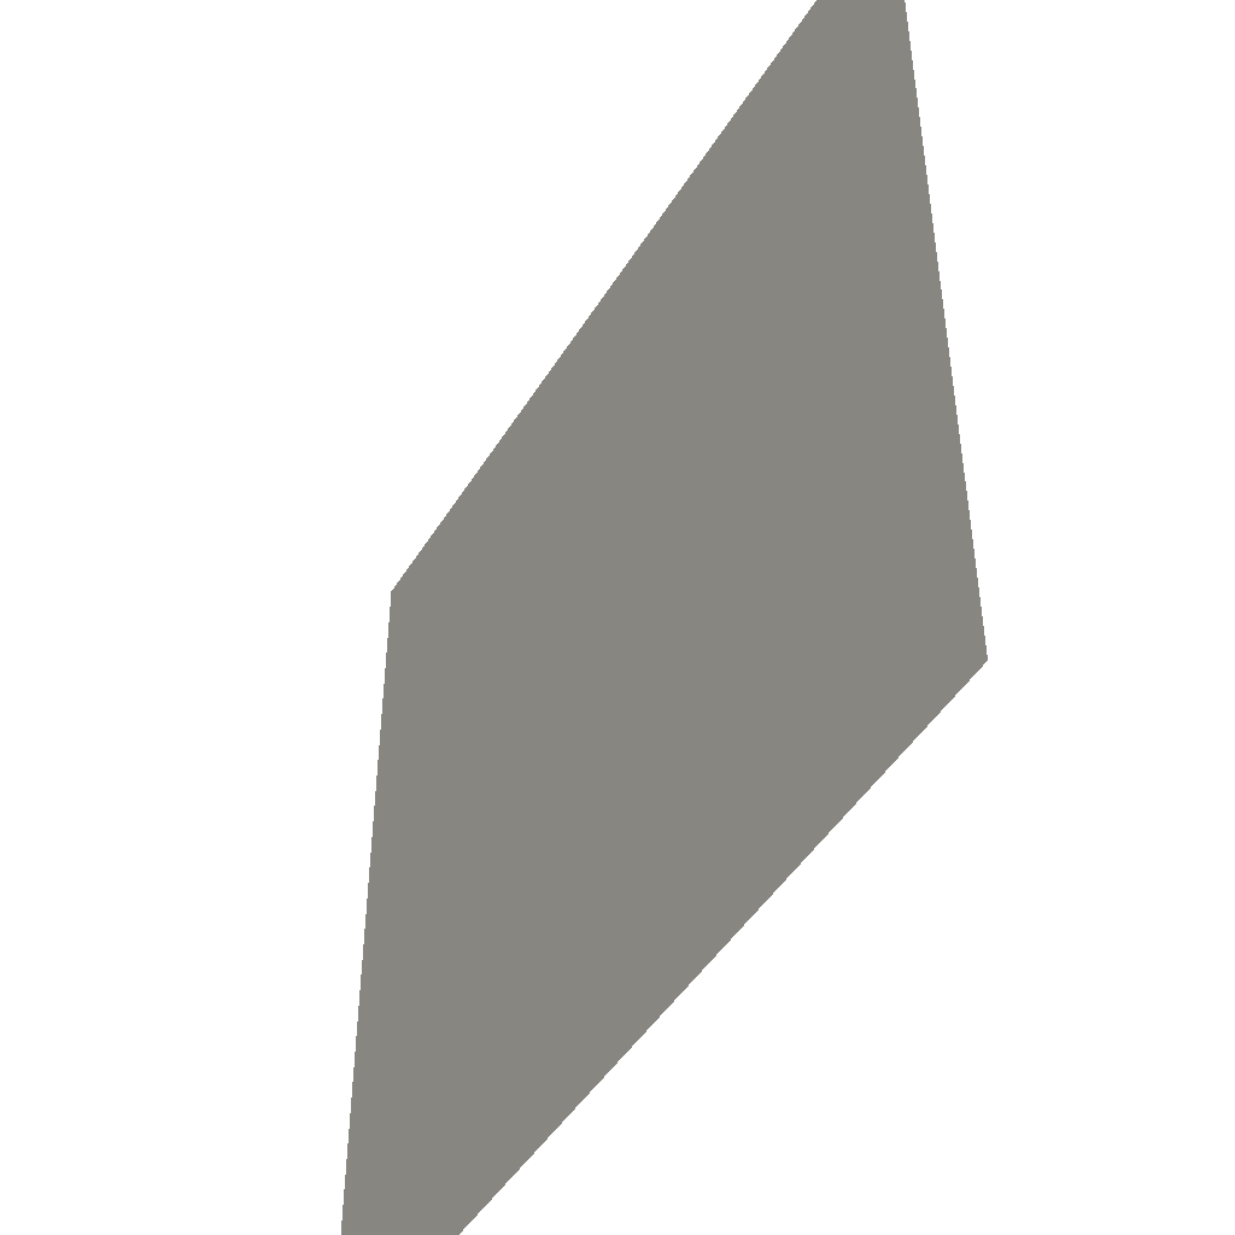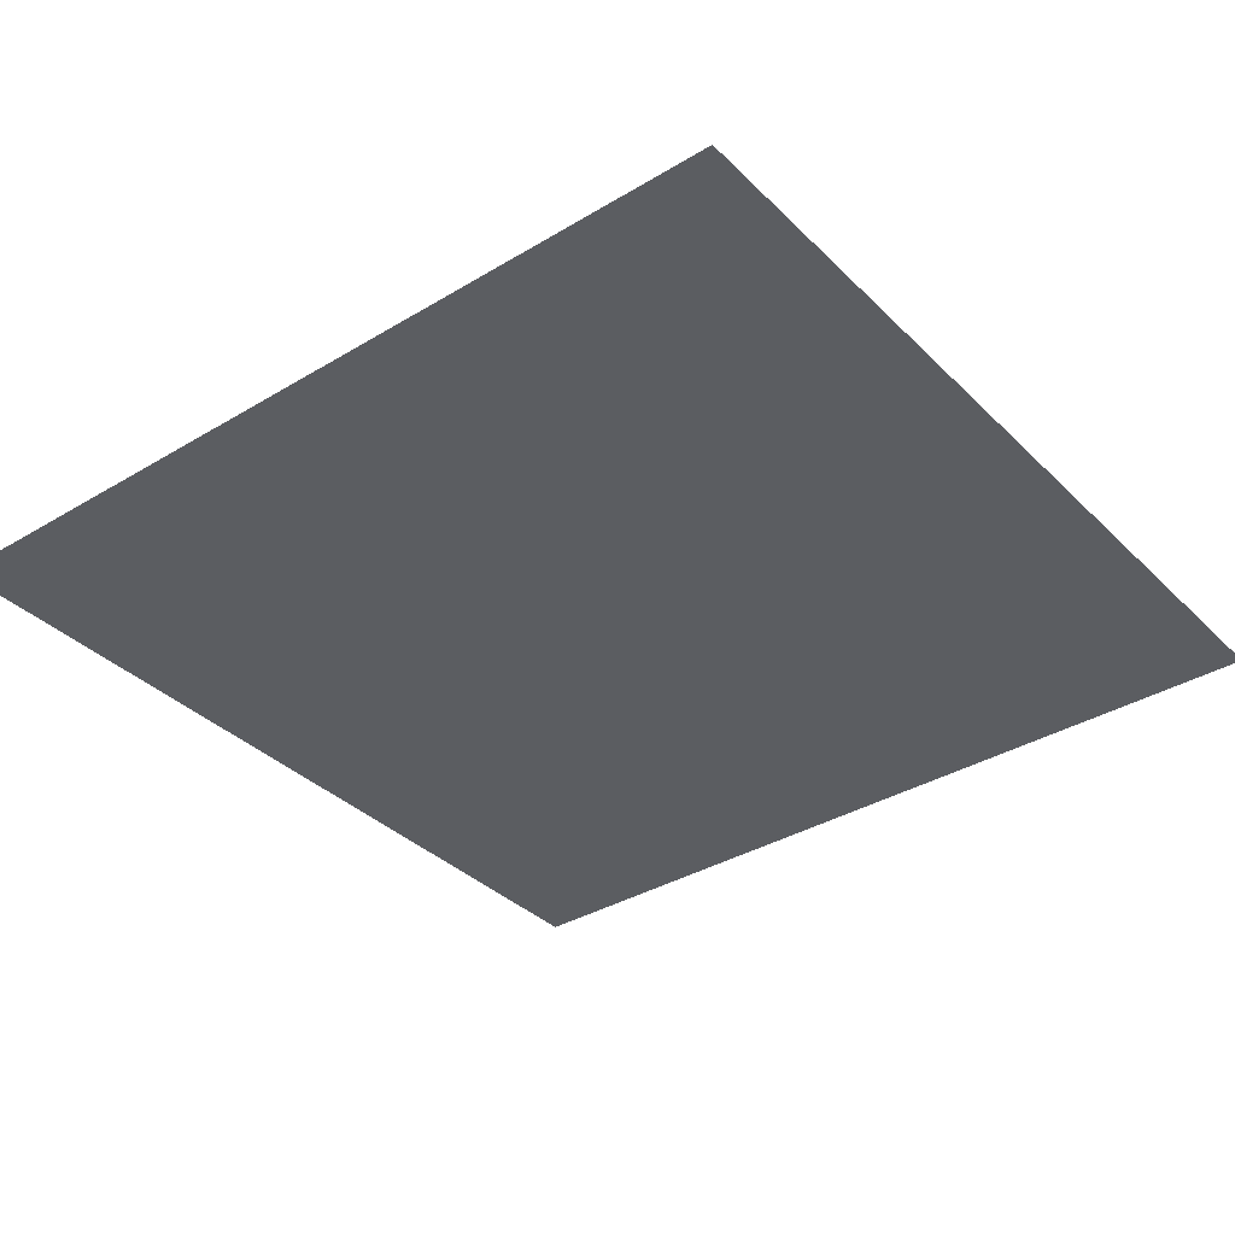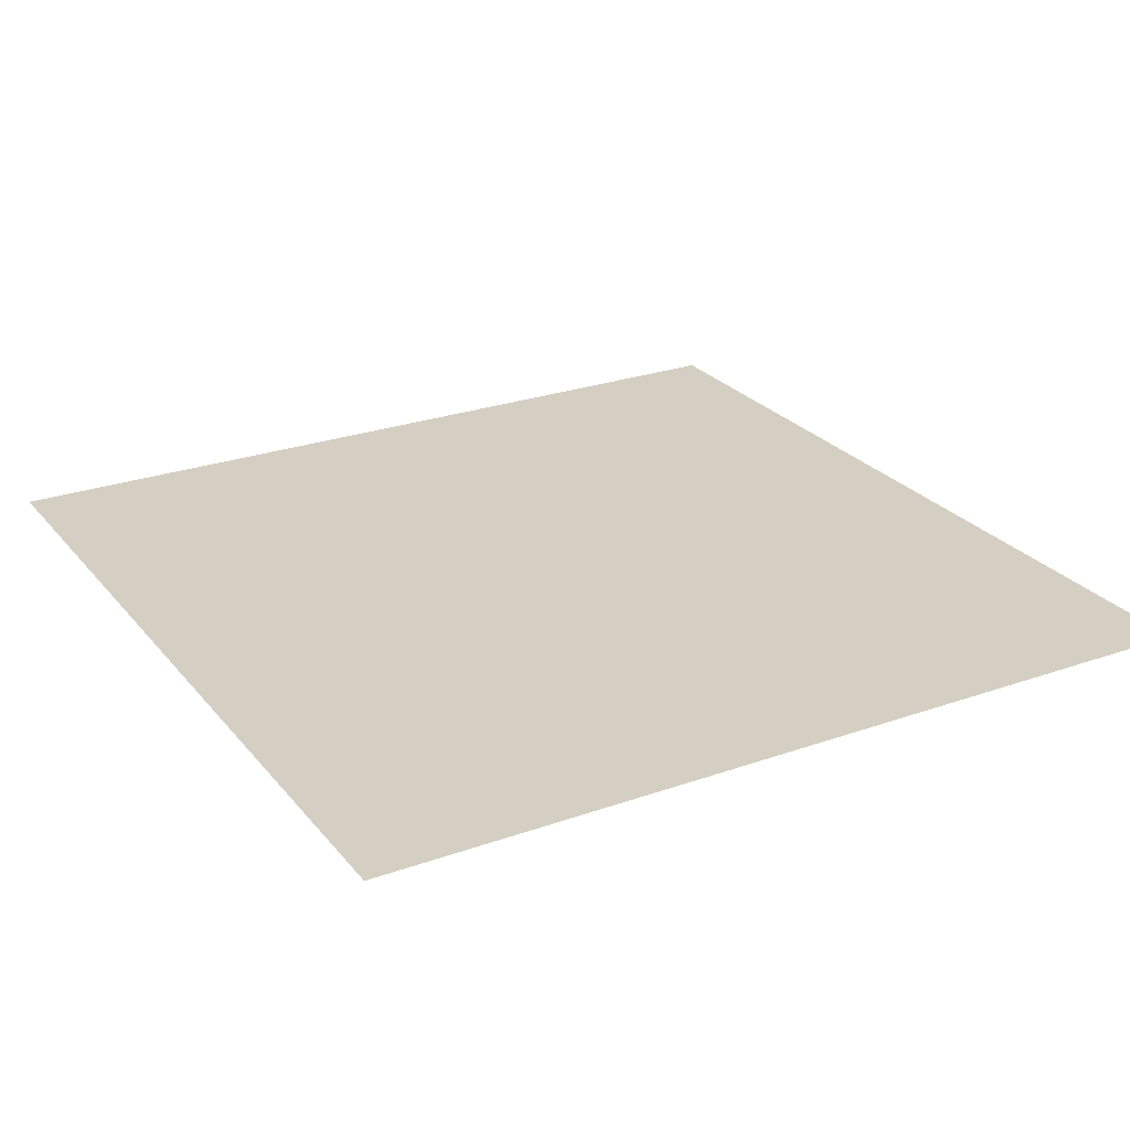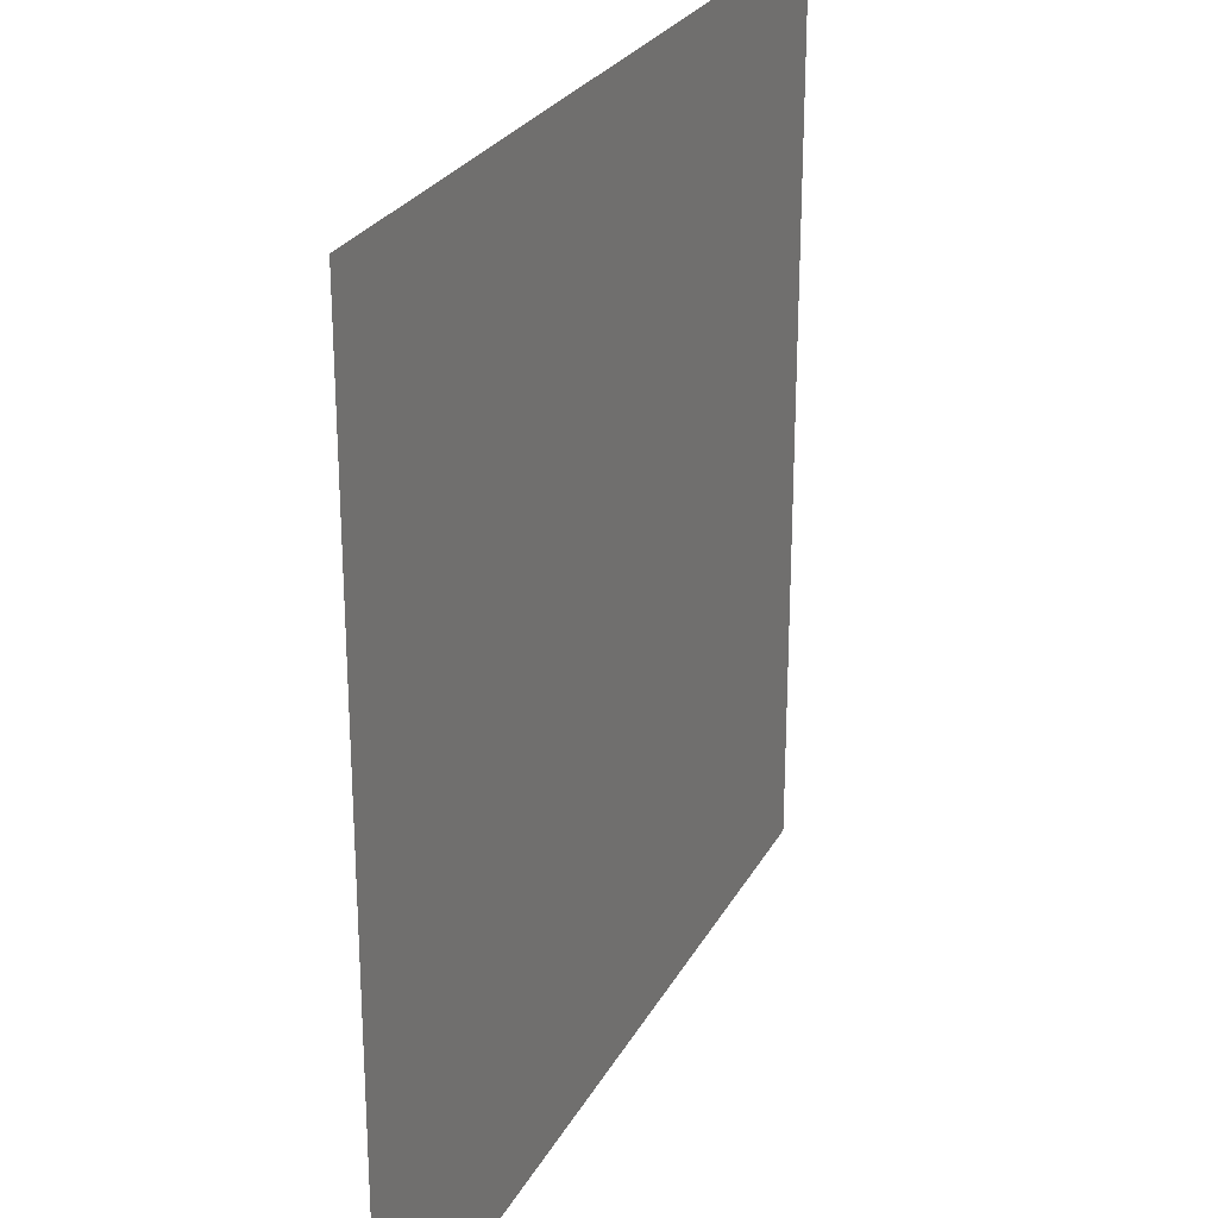
<metadata>
{"format":"obj","ext":"obj","renderer":"f3d","projection":"perspective","resolution":1024,"background":"white","views":[{"elev":-46.6,"azim":60.0,"up":"+Y"},{"elev":-35.8,"azim":128.3,"up":"+Z"},{"elev":25.5,"azim":-29.7,"up":"+Z"},{"elev":26.1,"azim":-67.2,"up":"+Y"}]}
</metadata>
<code>
v -7.5 -7.5 0
v -6.75 -7.5 0
v -6 -7.5 0
v -5.25 -7.5 0
v -4.5 -7.5 0
v -3.75 -7.5 0
v -3 -7.5 0
v -2.25 -7.5 0
v -1.5 -7.5 0
v -0.75 -7.5 0
v 0 -7.5 0
v 0.75 -7.5 0
v 1.5 -7.5 0
v 2.25 -7.5 0
v 3 -7.5 0
v 3.75 -7.5 0
v 4.5 -7.5 0
v 5.25 -7.5 0
v 6 -7.5 0
v 6.75 -7.5 0
v 7.5 -7.5 0
v -7.5 -6.75 0
v -6.75 -6.75 0
v -6 -6.75 0
v -5.25 -6.75 0
v -4.5 -6.75 0
v -3.75 -6.75 0
v -3 -6.75 0
v -2.25 -6.75 0
v -1.5 -6.75 0
v -0.75 -6.75 0
v 0 -6.75 0
v 0.75 -6.75 0
v 1.5 -6.75 0
v 2.25 -6.75 0
v 3 -6.75 0
v 3.75 -6.75 0
v 4.5 -6.75 0
v 5.25 -6.75 0
v 6 -6.75 0
v 6.75 -6.75 0
v 7.5 -6.75 0
v -7.5 -6 0
v -6.75 -6 0
v -6 -6 0
v -5.25 -6 0
v -4.5 -6 0
v -3.75 -6 0
v -3 -6 0
v -2.25 -6 0
v -1.5 -6 0
v -0.75 -6 0
v 0 -6 0
v 0.75 -6 0
v 1.5 -6 0
v 2.25 -6 0
v 3 -6 0
v 3.75 -6 0
v 4.5 -6 0
v 5.25 -6 0
v 6 -6 0
v 6.75 -6 0
v 7.5 -6 0
v -7.5 -5.25 0
v -6.75 -5.25 0
v -6 -5.25 0
v -5.25 -5.25 0
v -4.5 -5.25 0
v -3.75 -5.25 0
v -3 -5.25 0
v -2.25 -5.25 0
v -1.5 -5.25 0
v -0.75 -5.25 0
v 0 -5.25 0
v 0.75 -5.25 0
v 1.5 -5.25 0
v 2.25 -5.25 0
v 3 -5.25 0
v 3.75 -5.25 0
v 4.5 -5.25 0
v 5.25 -5.25 0
v 6 -5.25 0
v 6.75 -5.25 0
v 7.5 -5.25 0
v -7.5 -4.5 0
v -6.75 -4.5 0
v -6 -4.5 0
v -5.25 -4.5 0
v -4.5 -4.5 0
v -3.75 -4.5 0
v -3 -4.5 0
v -2.25 -4.5 0
v -1.5 -4.5 0
v -0.75 -4.5 0
v 0 -4.5 0
v 0.75 -4.5 0
v 1.5 -4.5 0
v 2.25 -4.5 0
v 3 -4.5 0
v 3.75 -4.5 0
v 4.5 -4.5 0
v 5.25 -4.5 0
v 6 -4.5 0
v 6.75 -4.5 0
v 7.5 -4.5 0
v -7.5 -3.75 0
v -6.75 -3.75 0
v -6 -3.75 0
v -5.25 -3.75 0
v -4.5 -3.75 0
v -3.75 -3.75 0
v -3 -3.75 0
v -2.25 -3.75 0
v -1.5 -3.75 0
v -0.75 -3.75 0
v 0 -3.75 0
v 0.75 -3.75 0
v 1.5 -3.75 0
v 2.25 -3.75 0
v 3 -3.75 0
v 3.75 -3.75 0
v 4.5 -3.75 0
v 5.25 -3.75 0
v 6 -3.75 0
v 6.75 -3.75 0
v 7.5 -3.75 0
v -7.5 -3 0
v -6.75 -3 0
v -6 -3 0
v -5.25 -3 0
v -4.5 -3 0
v -3.75 -3 0
v -3 -3 0
v -2.25 -3 0
v -1.5 -3 0
v -0.75 -3 0
v 0 -3 0
v 0.75 -3 0
v 1.5 -3 0
v 2.25 -3 0
v 3 -3 0
v 3.75 -3 0
v 4.5 -3 0
v 5.25 -3 0
v 6 -3 0
v 6.75 -3 0
v 7.5 -3 0
v -7.5 -2.25 0
v -6.75 -2.25 0
v -6 -2.25 0
v -5.25 -2.25 0
v -4.5 -2.25 0
v -3.75 -2.25 0
v -3 -2.25 0
v -2.25 -2.25 0
v -1.5 -2.25 0
v -0.75 -2.25 0
v 0 -2.25 0
v 0.75 -2.25 0
v 1.5 -2.25 0
v 2.25 -2.25 0
v 3 -2.25 0
v 3.75 -2.25 0
v 4.5 -2.25 0
v 5.25 -2.25 0
v 6 -2.25 0
v 6.75 -2.25 0
v 7.5 -2.25 0
v -7.5 -1.5 0
v -6.75 -1.5 0
v -6 -1.5 0
v -5.25 -1.5 0
v -4.5 -1.5 0
v -3.75 -1.5 0
v -3 -1.5 0
v -2.25 -1.5 0
v -1.5 -1.5 0
v -0.75 -1.5 0
v 0 -1.5 0
v 0.75 -1.5 0
v 1.5 -1.5 0
v 2.25 -1.5 0
v 3 -1.5 0
v 3.75 -1.5 0
v 4.5 -1.5 0
v 5.25 -1.5 0
v 6 -1.5 0
v 6.75 -1.5 0
v 7.5 -1.5 0
v -7.5 -0.75 0
v -6.75 -0.75 0
v -6 -0.75 0
v -5.25 -0.75 0
v -4.5 -0.75 0
v -3.75 -0.75 0
v -3 -0.75 0
v -2.25 -0.75 0
v -1.5 -0.75 0
v -0.75 -0.75 0
v 0 -0.75 0
v 0.75 -0.75 0
v 1.5 -0.75 0
v 2.25 -0.75 0
v 3 -0.75 0
v 3.75 -0.75 0
v 4.5 -0.75 0
v 5.25 -0.75 0
v 6 -0.75 0
v 6.75 -0.75 0
v 7.5 -0.75 0
v -7.5 0 0
v -6.75 0 0
v -6 0 0
v -5.25 0 0
v -4.5 0 0
v -3.75 0 0
v -3 0 0
v -2.25 0 0
v -1.5 0 0
v -0.75 0 0
v 0 0 0
v 0.75 0 0
v 1.5 0 0
v 2.25 0 0
v 3 0 0
v 3.75 0 0
v 4.5 0 0
v 5.25 0 0
v 6 0 0
v 6.75 0 0
v 7.5 0 0
v -7.5 0.75 0
v -6.75 0.75 0
v -6 0.75 0
v -5.25 0.75 0
v -4.5 0.75 0
v -3.75 0.75 0
v -3 0.75 0
v -2.25 0.75 0
v -1.5 0.75 0
v -0.75 0.75 0
v 0 0.75 0
v 0.75 0.75 0
v 1.5 0.75 0
v 2.25 0.75 0
v 3 0.75 0
v 3.75 0.75 0
v 4.5 0.75 0
v 5.25 0.75 0
v 6 0.75 0
v 6.75 0.75 0
v 7.5 0.75 0
v -7.5 1.5 0
v -6.75 1.5 0
v -6 1.5 0
v -5.25 1.5 0
v -4.5 1.5 0
v -3.75 1.5 0
v -3 1.5 0
v -2.25 1.5 0
v -1.5 1.5 0
v -0.75 1.5 0
v 0 1.5 0
v 0.75 1.5 0
v 1.5 1.5 0
v 2.25 1.5 0
v 3 1.5 0
v 3.75 1.5 0
v 4.5 1.5 0
v 5.25 1.5 0
v 6 1.5 0
v 6.75 1.5 0
v 7.5 1.5 0
v -7.5 2.25 0
v -6.75 2.25 0
v -6 2.25 0
v -5.25 2.25 0
v -4.5 2.25 0
v -3.75 2.25 0
v -3 2.25 0
v -2.25 2.25 0
v -1.5 2.25 0
v -0.75 2.25 0
v 0 2.25 0
v 0.75 2.25 0
v 1.5 2.25 0
v 2.25 2.25 0
v 3 2.25 0
v 3.75 2.25 0
v 4.5 2.25 0
v 5.25 2.25 0
v 6 2.25 0
v 6.75 2.25 0
v 7.5 2.25 0
v -7.5 3 0
v -6.75 3 0
v -6 3 0
v -5.25 3 0
v -4.5 3 0
v -3.75 3 0
v -3 3 0
v -2.25 3 0
v -1.5 3 0
v -0.75 3 0
v 0 3 0
v 0.75 3 0
v 1.5 3 0
v 2.25 3 0
v 3 3 0
v 3.75 3 0
v 4.5 3 0
v 5.25 3 0
v 6 3 0
v 6.75 3 0
v 7.5 3 0
v -7.5 3.75 0
v -6.75 3.75 0
v -6 3.75 0
v -5.25 3.75 0
v -4.5 3.75 0
v -3.75 3.75 0
v -3 3.75 0
v -2.25 3.75 0
v -1.5 3.75 0
v -0.75 3.75 0
v 0 3.75 0
v 0.75 3.75 0
v 1.5 3.75 0
v 2.25 3.75 0
v 3 3.75 0
v 3.75 3.75 0
v 4.5 3.75 0
v 5.25 3.75 0
v 6 3.75 0
v 6.75 3.75 0
v 7.5 3.75 0
v -7.5 4.5 0
v -6.75 4.5 0
v -6 4.5 0
v -5.25 4.5 0
v -4.5 4.5 0
v -3.75 4.5 0
v -3 4.5 0
v -2.25 4.5 0
v -1.5 4.5 0
v -0.75 4.5 0
v 0 4.5 0
v 0.75 4.5 0
v 1.5 4.5 0
v 2.25 4.5 0
v 3 4.5 0
v 3.75 4.5 0
v 4.5 4.5 0
v 5.25 4.5 0
v 6 4.5 0
v 6.75 4.5 0
v 7.5 4.5 0
v -7.5 5.25 0
v -6.75 5.25 0
v -6 5.25 0
v -5.25 5.25 0
v -4.5 5.25 0
v -3.75 5.25 0
v -3 5.25 0
v -2.25 5.25 0
v -1.5 5.25 0
v -0.75 5.25 0
v 0 5.25 0
v 0.75 5.25 0
v 1.5 5.25 0
v 2.25 5.25 0
v 3 5.25 0
v 3.75 5.25 0
v 4.5 5.25 0
v 5.25 5.25 0
v 6 5.25 0
v 6.75 5.25 0
v 7.5 5.25 0
v -7.5 6 0
v -6.75 6 0
v -6 6 0
v -5.25 6 0
v -4.5 6 0
v -3.75 6 0
v -3 6 0
v -2.25 6 0
v -1.5 6 0
v -0.75 6 0
v 0 6 0
v 0.75 6 0
v 1.5 6 0
v 2.25 6 0
v 3 6 0
v 3.75 6 0
v 4.5 6 0
v 5.25 6 0
v 6 6 0
v 6.75 6 0
v 7.5 6 0
v -7.5 6.75 0
v -6.75 6.75 0
v -6 6.75 0
v -5.25 6.75 0
v -4.5 6.75 0
v -3.75 6.75 0
v -3 6.75 0
v -2.25 6.75 0
v -1.5 6.75 0
v -0.75 6.75 0
v 0 6.75 0
v 0.75 6.75 0
v 1.5 6.75 0
v 2.25 6.75 0
v 3 6.75 0
v 3.75 6.75 0
v 4.5 6.75 0
v 5.25 6.75 0
v 6 6.75 0
v 6.75 6.75 0
v 7.5 6.75 0
v -7.5 7.5 0
v -6.75 7.5 0
v -6 7.5 0
v -5.25 7.5 0
v -4.5 7.5 0
v -3.75 7.5 0
v -3 7.5 0
v -2.25 7.5 0
v -1.5 7.5 0
v -0.75 7.5 0
v 0 7.5 0
v 0.75 7.5 0
v 1.5 7.5 0
v 2.25 7.5 0
v 3 7.5 0
v 3.75 7.5 0
v 4.5 7.5 0
v 5.25 7.5 0
v 6 7.5 0
v 6.75 7.5 0
v 7.5 7.5 0
f 1 2 23 22
f 2 3 24 23
f 3 4 25 24
f 4 5 26 25
f 5 6 27 26
f 6 7 28 27
f 7 8 29 28
f 8 9 30 29
f 9 10 31 30
f 10 11 32 31
f 11 12 33 32
f 12 13 34 33
f 13 14 35 34
f 14 15 36 35
f 15 16 37 36
f 16 17 38 37
f 17 18 39 38
f 18 19 40 39
f 19 20 41 40
f 20 21 42 41
f 22 23 44 43
f 23 24 45 44
f 24 25 46 45
f 25 26 47 46
f 26 27 48 47
f 27 28 49 48
f 28 29 50 49
f 29 30 51 50
f 30 31 52 51
f 31 32 53 52
f 32 33 54 53
f 33 34 55 54
f 34 35 56 55
f 35 36 57 56
f 36 37 58 57
f 37 38 59 58
f 38 39 60 59
f 39 40 61 60
f 40 41 62 61
f 41 42 63 62
f 43 44 65 64
f 44 45 66 65
f 45 46 67 66
f 46 47 68 67
f 47 48 69 68
f 48 49 70 69
f 49 50 71 70
f 50 51 72 71
f 51 52 73 72
f 52 53 74 73
f 53 54 75 74
f 54 55 76 75
f 55 56 77 76
f 56 57 78 77
f 57 58 79 78
f 58 59 80 79
f 59 60 81 80
f 60 61 82 81
f 61 62 83 82
f 62 63 84 83
f 64 65 86 85
f 65 66 87 86
f 66 67 88 87
f 67 68 89 88
f 68 69 90 89
f 69 70 91 90
f 70 71 92 91
f 71 72 93 92
f 72 73 94 93
f 73 74 95 94
f 74 75 96 95
f 75 76 97 96
f 76 77 98 97
f 77 78 99 98
f 78 79 100 99
f 79 80 101 100
f 80 81 102 101
f 81 82 103 102
f 82 83 104 103
f 83 84 105 104
f 85 86 107 106
f 86 87 108 107
f 87 88 109 108
f 88 89 110 109
f 89 90 111 110
f 90 91 112 111
f 91 92 113 112
f 92 93 114 113
f 93 94 115 114
f 94 95 116 115
f 95 96 117 116
f 96 97 118 117
f 97 98 119 118
f 98 99 120 119
f 99 100 121 120
f 100 101 122 121
f 101 102 123 122
f 102 103 124 123
f 103 104 125 124
f 104 105 126 125
f 106 107 128 127
f 107 108 129 128
f 108 109 130 129
f 109 110 131 130
f 110 111 132 131
f 111 112 133 132
f 112 113 134 133
f 113 114 135 134
f 114 115 136 135
f 115 116 137 136
f 116 117 138 137
f 117 118 139 138
f 118 119 140 139
f 119 120 141 140
f 120 121 142 141
f 121 122 143 142
f 122 123 144 143
f 123 124 145 144
f 124 125 146 145
f 125 126 147 146
f 127 128 149 148
f 128 129 150 149
f 129 130 151 150
f 130 131 152 151
f 131 132 153 152
f 132 133 154 153
f 133 134 155 154
f 134 135 156 155
f 135 136 157 156
f 136 137 158 157
f 137 138 159 158
f 138 139 160 159
f 139 140 161 160
f 140 141 162 161
f 141 142 163 162
f 142 143 164 163
f 143 144 165 164
f 144 145 166 165
f 145 146 167 166
f 146 147 168 167
f 148 149 170 169
f 149 150 171 170
f 150 151 172 171
f 151 152 173 172
f 152 153 174 173
f 153 154 175 174
f 154 155 176 175
f 155 156 177 176
f 156 157 178 177
f 157 158 179 178
f 158 159 180 179
f 159 160 181 180
f 160 161 182 181
f 161 162 183 182
f 162 163 184 183
f 163 164 185 184
f 164 165 186 185
f 165 166 187 186
f 166 167 188 187
f 167 168 189 188
f 169 170 191 190
f 170 171 192 191
f 171 172 193 192
f 172 173 194 193
f 173 174 195 194
f 174 175 196 195
f 175 176 197 196
f 176 177 198 197
f 177 178 199 198
f 178 179 200 199
f 179 180 201 200
f 180 181 202 201
f 181 182 203 202
f 182 183 204 203
f 183 184 205 204
f 184 185 206 205
f 185 186 207 206
f 186 187 208 207
f 187 188 209 208
f 188 189 210 209
f 190 191 212 211
f 191 192 213 212
f 192 193 214 213
f 193 194 215 214
f 194 195 216 215
f 195 196 217 216
f 196 197 218 217
f 197 198 219 218
f 198 199 220 219
f 199 200 221 220
f 200 201 222 221
f 201 202 223 222
f 202 203 224 223
f 203 204 225 224
f 204 205 226 225
f 205 206 227 226
f 206 207 228 227
f 207 208 229 228
f 208 209 230 229
f 209 210 231 230
f 211 212 233 232
f 212 213 234 233
f 213 214 235 234
f 214 215 236 235
f 215 216 237 236
f 216 217 238 237
f 217 218 239 238
f 218 219 240 239
f 219 220 241 240
f 220 221 242 241
f 221 222 243 242
f 222 223 244 243
f 223 224 245 244
f 224 225 246 245
f 225 226 247 246
f 226 227 248 247
f 227 228 249 248
f 228 229 250 249
f 229 230 251 250
f 230 231 252 251
f 232 233 254 253
f 233 234 255 254
f 234 235 256 255
f 235 236 257 256
f 236 237 258 257
f 237 238 259 258
f 238 239 260 259
f 239 240 261 260
f 240 241 262 261
f 241 242 263 262
f 242 243 264 263
f 243 244 265 264
f 244 245 266 265
f 245 246 267 266
f 246 247 268 267
f 247 248 269 268
f 248 249 270 269
f 249 250 271 270
f 250 251 272 271
f 251 252 273 272
f 253 254 275 274
f 254 255 276 275
f 255 256 277 276
f 256 257 278 277
f 257 258 279 278
f 258 259 280 279
f 259 260 281 280
f 260 261 282 281
f 261 262 283 282
f 262 263 284 283
f 263 264 285 284
f 264 265 286 285
f 265 266 287 286
f 266 267 288 287
f 267 268 289 288
f 268 269 290 289
f 269 270 291 290
f 270 271 292 291
f 271 272 293 292
f 272 273 294 293
f 274 275 296 295
f 275 276 297 296
f 276 277 298 297
f 277 278 299 298
f 278 279 300 299
f 279 280 301 300
f 280 281 302 301
f 281 282 303 302
f 282 283 304 303
f 283 284 305 304
f 284 285 306 305
f 285 286 307 306
f 286 287 308 307
f 287 288 309 308
f 288 289 310 309
f 289 290 311 310
f 290 291 312 311
f 291 292 313 312
f 292 293 314 313
f 293 294 315 314
f 295 296 317 316
f 296 297 318 317
f 297 298 319 318
f 298 299 320 319
f 299 300 321 320
f 300 301 322 321
f 301 302 323 322
f 302 303 324 323
f 303 304 325 324
f 304 305 326 325
f 305 306 327 326
f 306 307 328 327
f 307 308 329 328
f 308 309 330 329
f 309 310 331 330
f 310 311 332 331
f 311 312 333 332
f 312 313 334 333
f 313 314 335 334
f 314 315 336 335
f 316 317 338 337
f 317 318 339 338
f 318 319 340 339
f 319 320 341 340
f 320 321 342 341
f 321 322 343 342
f 322 323 344 343
f 323 324 345 344
f 324 325 346 345
f 325 326 347 346
f 326 327 348 347
f 327 328 349 348
f 328 329 350 349
f 329 330 351 350
f 330 331 352 351
f 331 332 353 352
f 332 333 354 353
f 333 334 355 354
f 334 335 356 355
f 335 336 357 356
f 337 338 359 358
f 338 339 360 359
f 339 340 361 360
f 340 341 362 361
f 341 342 363 362
f 342 343 364 363
f 343 344 365 364
f 344 345 366 365
f 345 346 367 366
f 346 347 368 367
f 347 348 369 368
f 348 349 370 369
f 349 350 371 370
f 350 351 372 371
f 351 352 373 372
f 352 353 374 373
f 353 354 375 374
f 354 355 376 375
f 355 356 377 376
f 356 357 378 377
f 358 359 380 379
f 359 360 381 380
f 360 361 382 381
f 361 362 383 382
f 362 363 384 383
f 363 364 385 384
f 364 365 386 385
f 365 366 387 386
f 366 367 388 387
f 367 368 389 388
f 368 369 390 389
f 369 370 391 390
f 370 371 392 391
f 371 372 393 392
f 372 373 394 393
f 373 374 395 394
f 374 375 396 395
f 375 376 397 396
f 376 377 398 397
f 377 378 399 398
f 379 380 401 400
f 380 381 402 401
f 381 382 403 402
f 382 383 404 403
f 383 384 405 404
f 384 385 406 405
f 385 386 407 406
f 386 387 408 407
f 387 388 409 408
f 388 389 410 409
f 389 390 411 410
f 390 391 412 411
f 391 392 413 412
f 392 393 414 413
f 393 394 415 414
f 394 395 416 415
f 395 396 417 416
f 396 397 418 417
f 397 398 419 418
f 398 399 420 419
f 400 401 422 421
f 401 402 423 422
f 402 403 424 423
f 403 404 425 424
f 404 405 426 425
f 405 406 427 426
f 406 407 428 427
f 407 408 429 428
f 408 409 430 429
f 409 410 431 430
f 410 411 432 431
f 411 412 433 432
f 412 413 434 433
f 413 414 435 434
f 414 415 436 435
f 415 416 437 436
f 416 417 438 437
f 417 418 439 438
f 418 419 440 439
f 419 420 441 440

</code>
